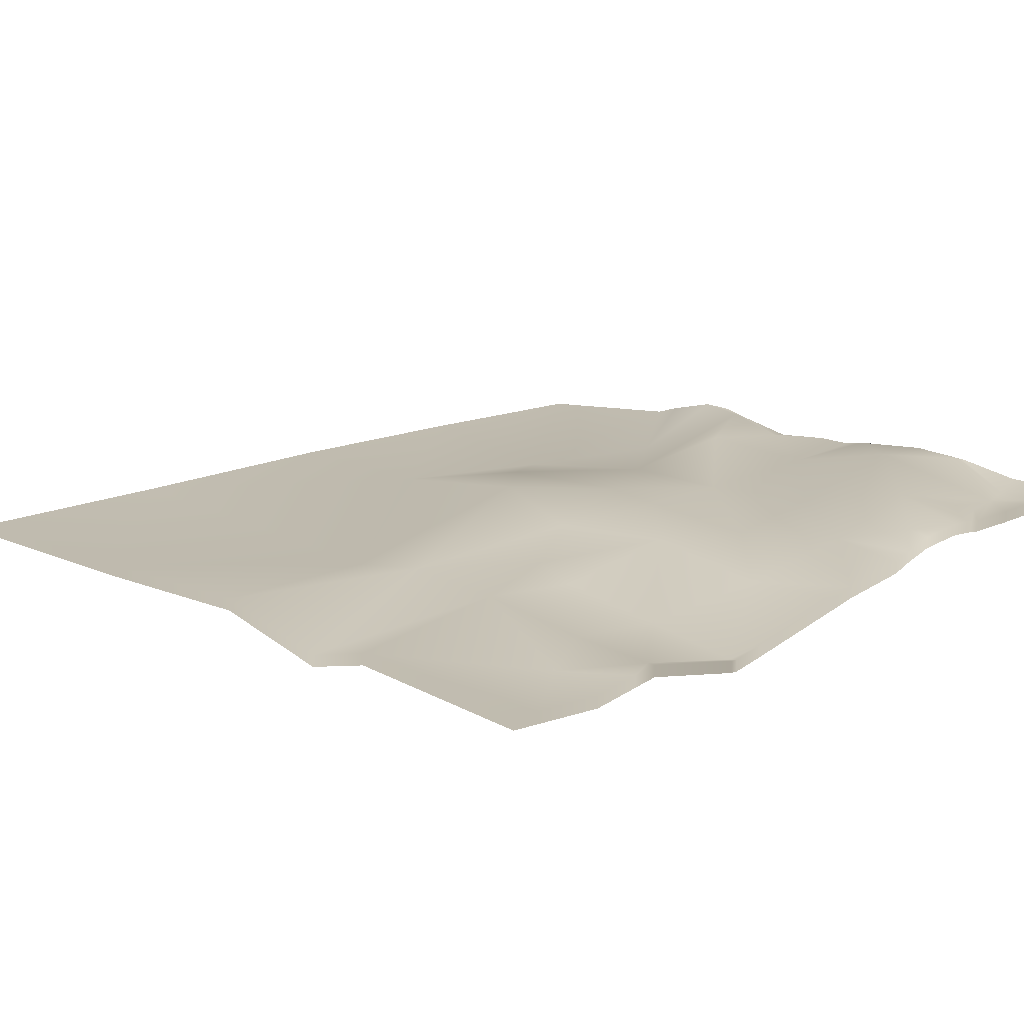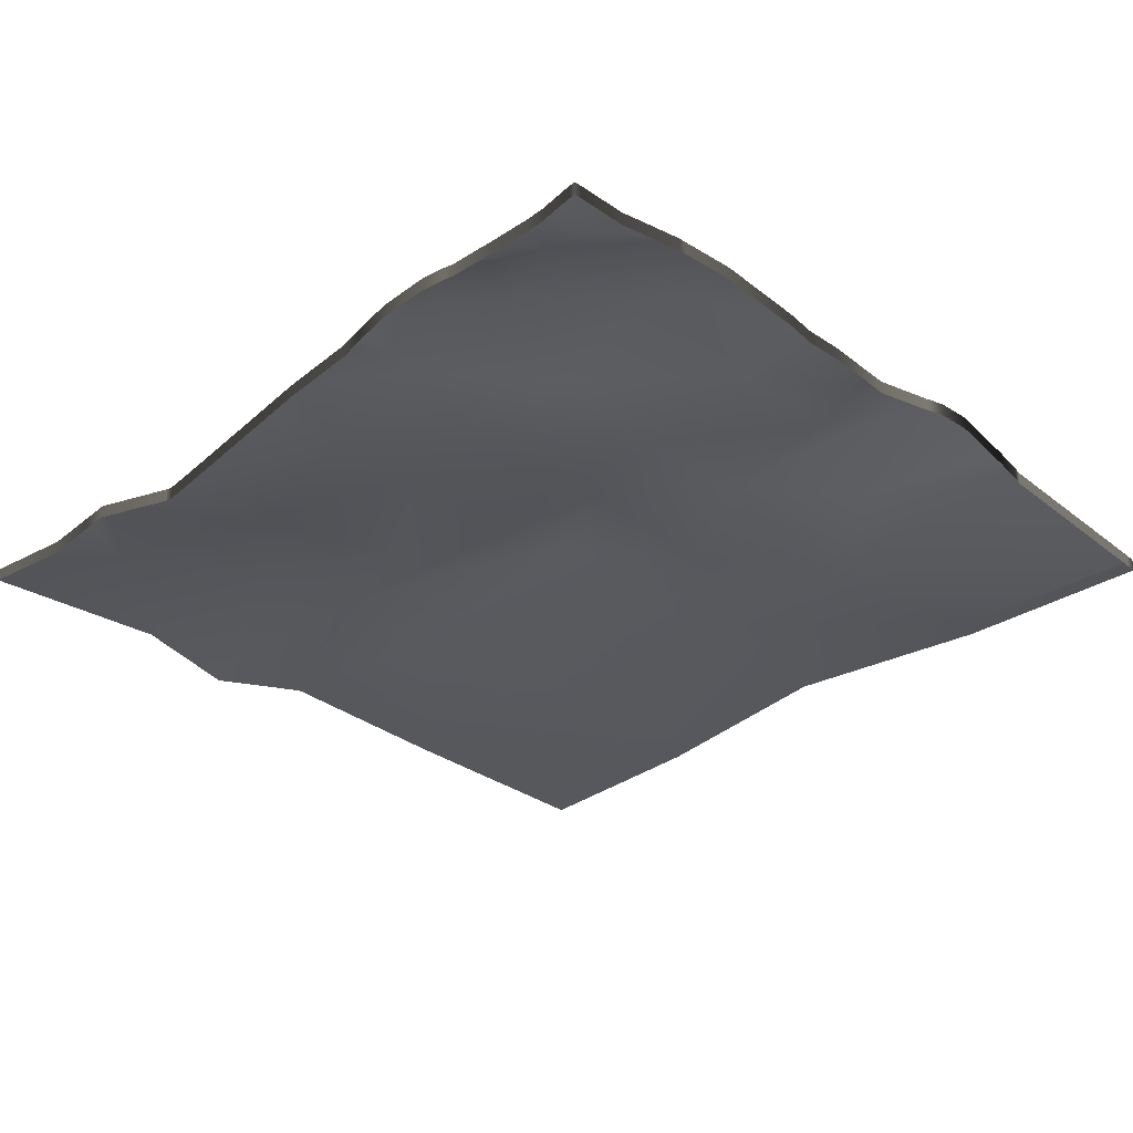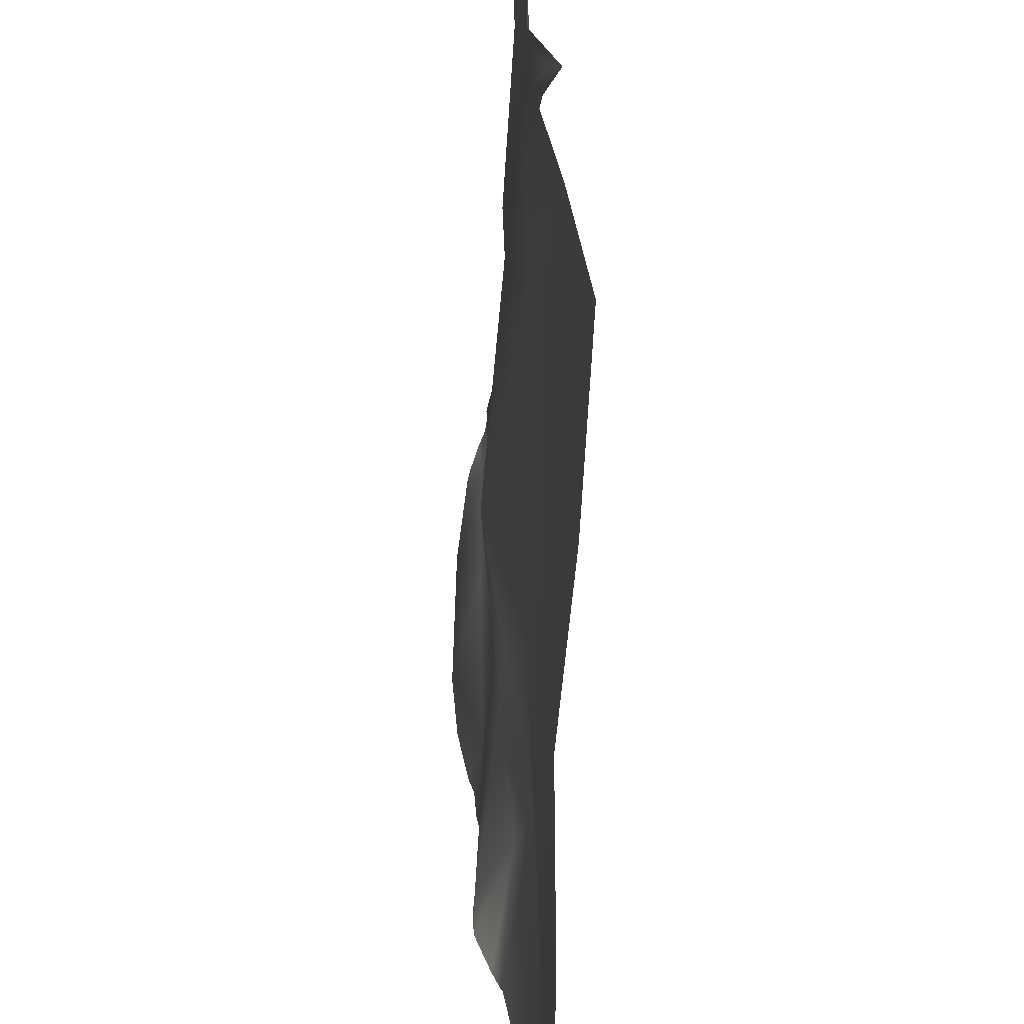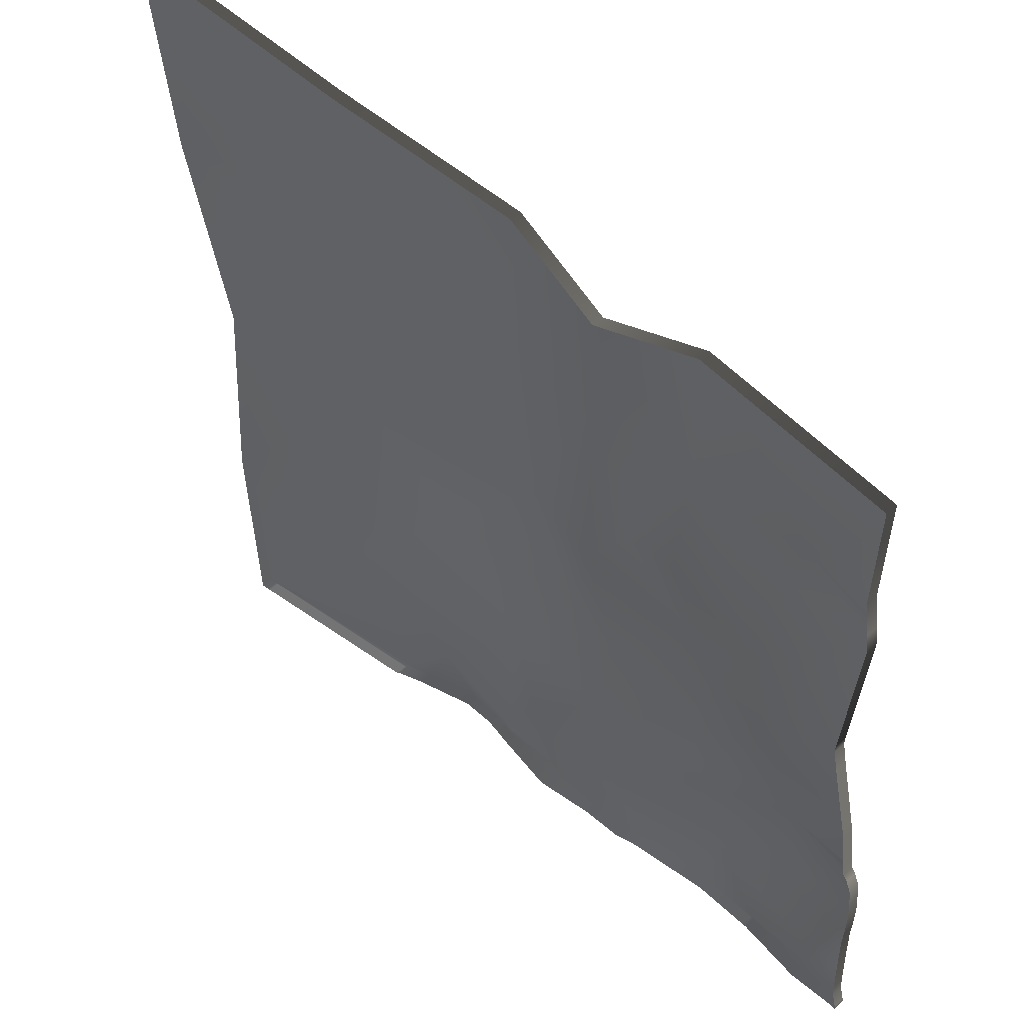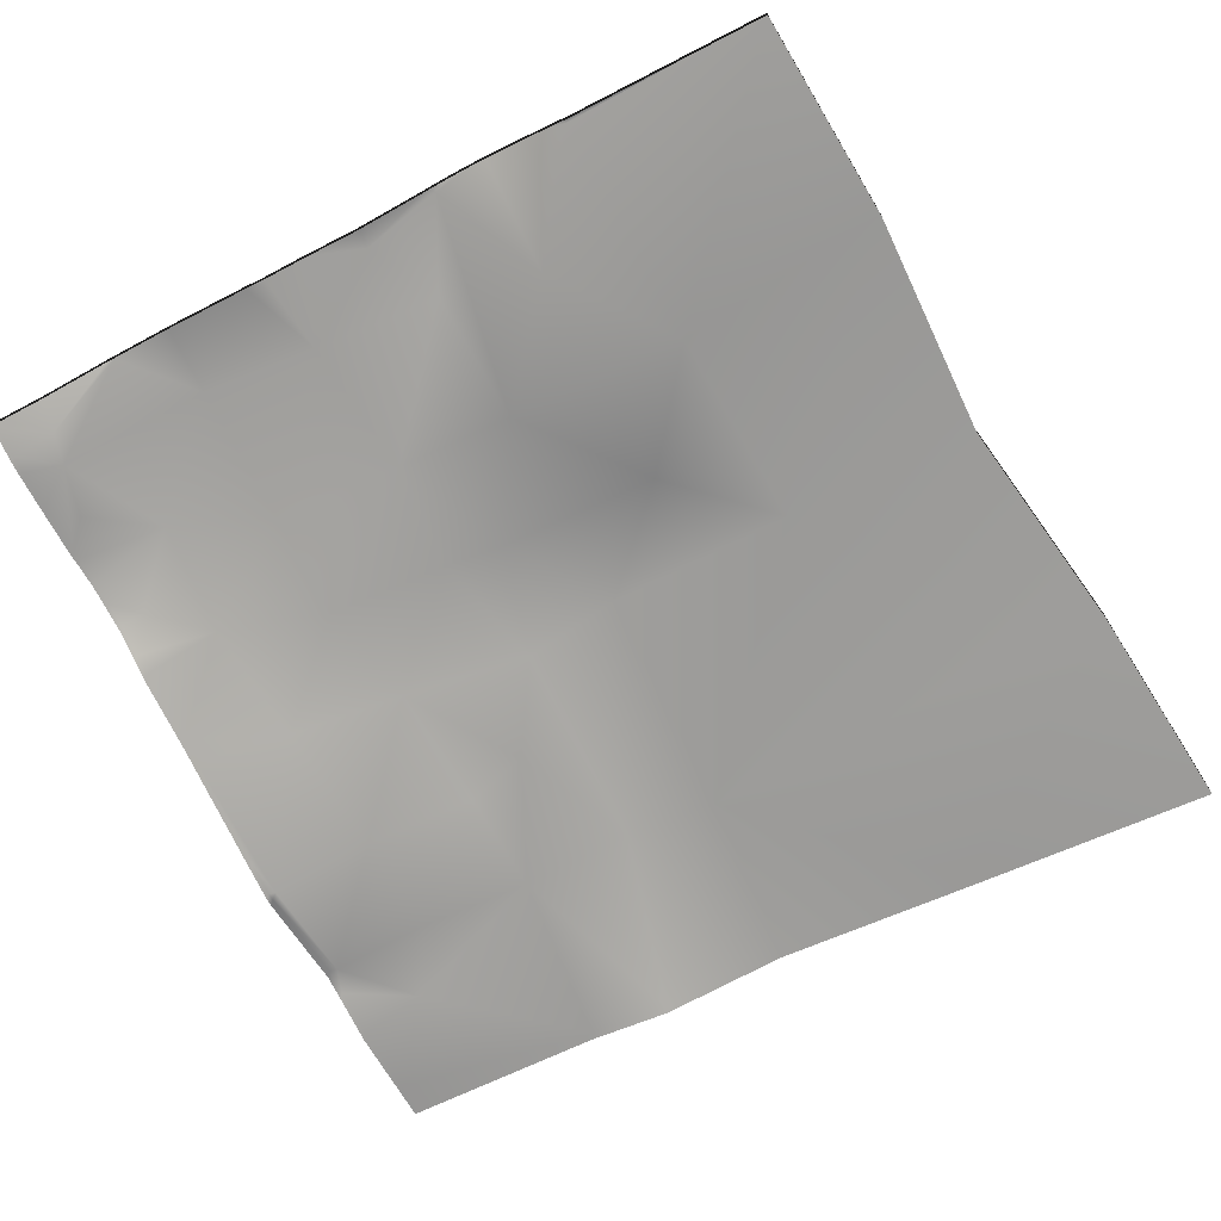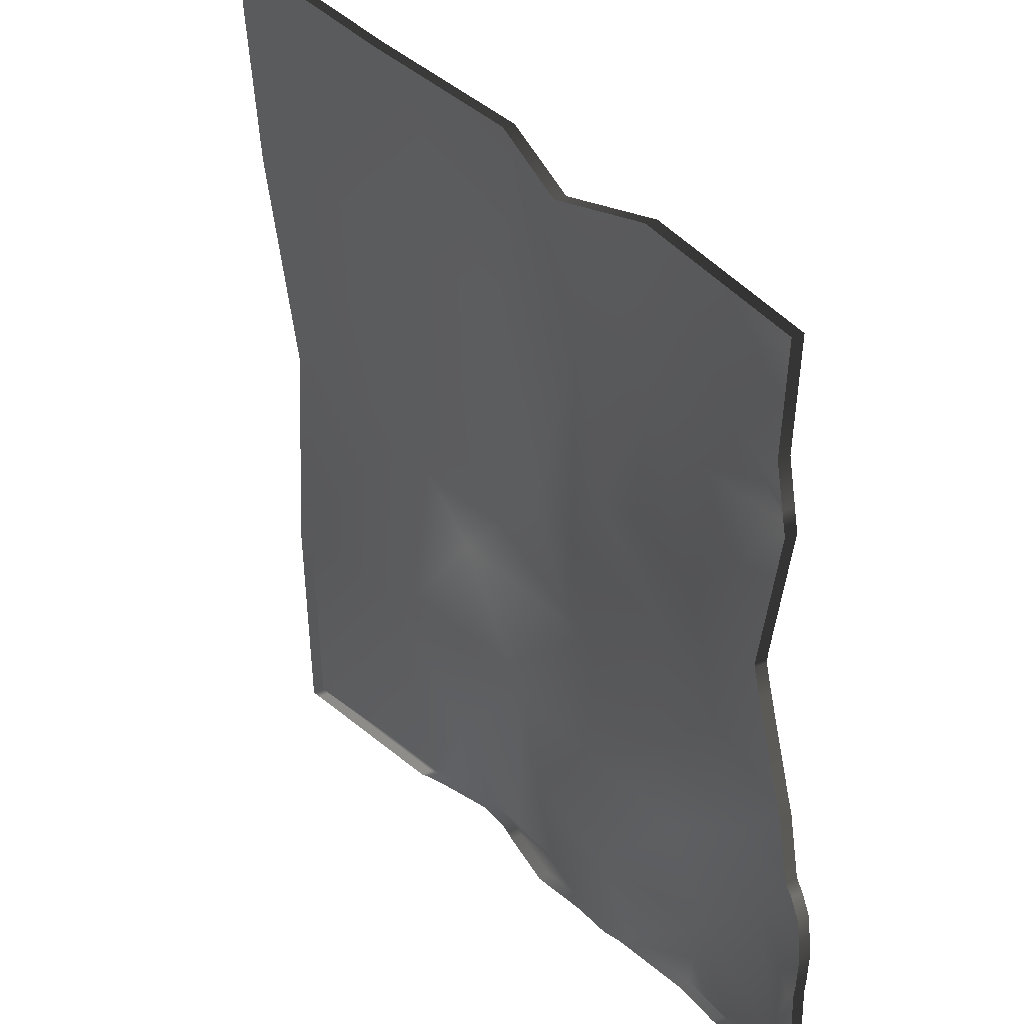
<metadata>
{"format":"obj","ext":"obj","renderer":"f3d","projection":"perspective","resolution":1024,"background":"white","views":[{"elev":15.9,"azim":48.4,"up":"+Y"},{"elev":-26.7,"azim":134.4,"up":"+Y"},{"elev":30.8,"azim":-92.9,"up":"+Z"},{"elev":49.2,"azim":45.0,"up":"+Z"},{"elev":-68.7,"azim":-151.8,"up":"+Y"},{"elev":31.2,"azim":56.7,"up":"+Z"}]}
</metadata>
<code>
v -12 4.662 12.66
v -12.18 4.66 12.3
v -12 4.664 12.43
v -12 4.67 12.25
v -12.61 4.754 12.01
v -12.63 4.754 12
v -12.61 4.753 12
v -12.59 4.753 12
v -12 4.678 12.17
v -12.22 4.673 12.16
v -12 4.712 12.02
v -12.04 4.716 12
v -12.26 4.709 12
v -12 4.714 12
v -13.43 4.648 12.37
v -14.01 4.682 12.43
v -13.85 4.673 12.1
v -13.57 4.69 12
v -13.38 4.693 12
v -14.03 4.593 13.02
v -13.49 4.596 12.99
v -12.87 4.784 12.33
v -13.28 4.716 12
v -12.88 4.761 12
v -12.88 4.635 12.94
v -13.71 4.638 13.54
v -13.44 4.6 13.49
v -13.86 4.656 12
v -13.57 4.558 14.03
v -12.89 4.55 13.43
v -12.96 4.604 13.94
v -12.4 4.739 12.77
v -12 4.678 12.84
v -12 4.669 12.71
v -12.11 4.676 12.54
v -12.38 4.606 13.28
v -12.45 4.48 13.83
v -12 4.576 13.3
v -12 4.61 13.21
v -12.11 4.672 13.07
v -12 4.668 12.95
v -12 4.656 13.06
v -12 4.496 13.75
v -12 4.523 13.63
v -14.01 4.673 14.02
v -12 4.348 14.42
v -12.03 4.344 14.43
v -12 4.38 14.27
v -12 4.452 14.95
v -12.04 4.452 14.95
v -12 4.351 14.46
v -12.51 4.392 14.44
v -13.02 4.478 14.5
v -12.49 4.451 14.95
v -13.01 4.528 15.02
v -12 4.433 15.07
v -14.19 4.711 12
v -14.21 4.722 12.03
v -14.22 4.719 12
v -14.73 4.665 12
v -14.85 4.626 12.02
v -14.85 4.628 12
v -14.31 4.734 12
v -13.33 4.342 15.8
v -13.9 4.483 15.87
v -13.54 4.543 15.02
v -13.99 4.461 15.03
v -15.74 4.517 12
v -14.86 4.617 12
v -14.87 4.461 13.04
v -15.84 4.508 12.96
v -15.79 4.511 12
v -15.79 4.511 12
v -14.89 4.532 13.98
v -15.79 4.522 13.99
v -14.47 4.549 12.52
v -14.47 4.736 12
v -14.45 4.588 13.56
v -15.93 4.453 15.02
v -14.85 4.439 15.92
v -16 4.415 16
v -13.31 4.503 14.43
v -12.92 4.469 15.83
v -12 4.423 15.77
v -12 4.415 15.63
v -12.32 4.408 15.24
v -12 4.396 15.29
v -12 4.608 12.43
v -12 4.605 12.66
v -12 4.613 12.25
v -12.63 4.697 12
v -12.61 4.697 12
v -12.59 4.697 12
v -12 4.655 12.02
v -12 4.621 12.17
v -12.26 4.652 12
v -12.04 4.659 12
v -12 4.657 12
v -13.57 4.633 12
v -13.38 4.636 12
v -13.28 4.66 12
v -12.88 4.704 12
v -13.86 4.6 12
v -12 4.613 12.71
v -12 4.622 12.84
v -12 4.553 13.21
v -12 4.519 13.3
v -12 4.611 12.95
v -12 4.599 13.06
v -12 4.467 13.63
v -12 4.439 13.75
v -12 4.323 14.27
v -12 4.292 14.42
v -12 4.294 14.46
v -12 4.396 14.95
v -12 4.376 15.07
v -14.22 4.662 12
v -14.19 4.654 12
v -14.85 4.571 12
v -14.73 4.609 12
v -14.31 4.677 12
v -13.33 4.285 15.8
v -13.9 4.426 15.87
v -15.74 4.46 12
v -14.86 4.56 12
v -15.84 4.451 12.96
v -15.79 4.455 12
v -15.79 4.455 12
v -15.79 4.465 13.99
v -14.47 4.679 12
v -15.93 4.396 15.02
v -14.85 4.382 15.92
v -16 4.359 16
v -12.92 4.412 15.83
v -12 4.366 15.77
v -12 4.358 15.63
v -12 4.339 15.29
f 3 2 1
f 3 4 2
f 7 6 5
f 7 5 8
f 11 10 9
f 11 12 10
f 12 13 10
f 14 12 11
f 2 9 10
f 2 4 9
f 17 16 15
f 15 18 17
f 15 19 18
f 21 16 20
f 15 16 21
f 23 15 22
f 23 19 15
f 23 22 24
f 15 21 25
f 25 22 15
f 26 21 20
f 27 21 26
f 28 17 18
f 29 27 26
f 21 27 30
f 30 25 21
f 27 29 31
f 31 30 27
f 5 22 2
f 5 24 22
f 5 6 24
f 8 10 13
f 8 5 10
f 5 2 10
f 22 25 32
f 32 2 22
f 34 32 33
f 34 35 32
f 35 2 32
f 35 1 2
f 35 34 1
f 25 30 36
f 36 32 25
f 30 31 37
f 37 36 30
f 39 36 38
f 39 40 36
f 40 32 36
f 40 33 32
f 40 41 33
f 41 40 42
f 42 40 39
f 44 37 43
f 44 36 37
f 44 38 36
f 26 45 29
f 48 47 46
f 51 50 49
f 51 47 50
f 51 46 47
f 31 53 52
f 52 37 31
f 52 55 54
f 53 55 52
f 37 52 47
f 47 43 37
f 47 48 43
f 52 54 50
f 50 47 52
f 49 50 56
f 59 58 57
f 17 57 58
f 17 28 57
f 62 61 60
f 59 63 58
f 66 65 64
f 67 65 66
f 69 68 61
f 69 61 62
f 16 17 58
f 16 58 20
f 72 71 70
f 72 73 71
f 72 61 68
f 72 70 61
f 71 75 74
f 74 70 71
f 76 70 20
f 76 61 70
f 76 60 61
f 76 77 60
f 77 58 63
f 77 76 58
f 76 20 58
f 78 74 45
f 78 70 74
f 78 20 70
f 78 26 20
f 78 45 26
f 74 79 67
f 75 79 74
f 79 81 80
f 80 67 79
f 67 45 74
f 67 80 65
f 82 31 29
f 82 53 31
f 82 55 53
f 82 66 55
f 82 29 66
f 64 55 66
f 83 55 64
f 85 83 84
f 85 86 83
f 86 55 83
f 86 54 55
f 86 50 54
f 86 56 50
f 86 87 56
f 87 86 85
f 45 67 66
f 66 29 45
f 3 1 88
f 89 88 1
f 4 3 90
f 88 90 3
f 6 7 91
f 92 91 7
f 7 8 92
f 93 92 8
f 11 9 94
f 95 94 9
f 13 12 96
f 97 96 12
f 12 14 97
f 98 97 14
f 14 11 98
f 94 98 11
f 9 4 95
f 90 95 4
f 18 19 99
f 100 99 19
f 19 23 100
f 101 100 23
f 23 24 101
f 102 101 24
f 28 18 103
f 99 103 18
f 24 6 102
f 91 102 6
f 8 13 93
f 96 93 13
f 34 33 104
f 105 104 33
f 1 34 89
f 104 89 34
f 39 38 106
f 107 106 38
f 33 41 105
f 108 105 41
f 41 42 108
f 109 108 42
f 42 39 109
f 106 109 39
f 44 43 110
f 111 110 43
f 38 44 107
f 110 107 44
f 48 46 112
f 113 112 46
f 51 49 114
f 115 114 49
f 46 51 113
f 114 113 51
f 43 48 111
f 112 111 48
f 49 56 115
f 116 115 56
f 59 57 117
f 118 117 57
f 57 28 118
f 103 118 28
f 62 60 119
f 120 119 60
f 63 59 121
f 117 121 59
f 64 65 122
f 123 122 65
f 68 69 124
f 125 124 69
f 69 62 125
f 119 125 62
f 71 73 126
f 127 126 73
f 73 72 127
f 128 127 72
f 72 68 128
f 124 128 68
f 75 71 129
f 126 129 71
f 60 77 120
f 130 120 77
f 77 63 130
f 121 130 63
f 79 75 131
f 129 131 75
f 80 81 132
f 133 132 81
f 81 79 133
f 131 133 79
f 65 80 123
f 132 123 80
f 83 64 134
f 122 134 64
f 84 83 135
f 134 135 83
f 85 84 136
f 135 136 84
f 56 87 116
f 137 116 87
f 87 85 137
f 136 137 85

</code>
